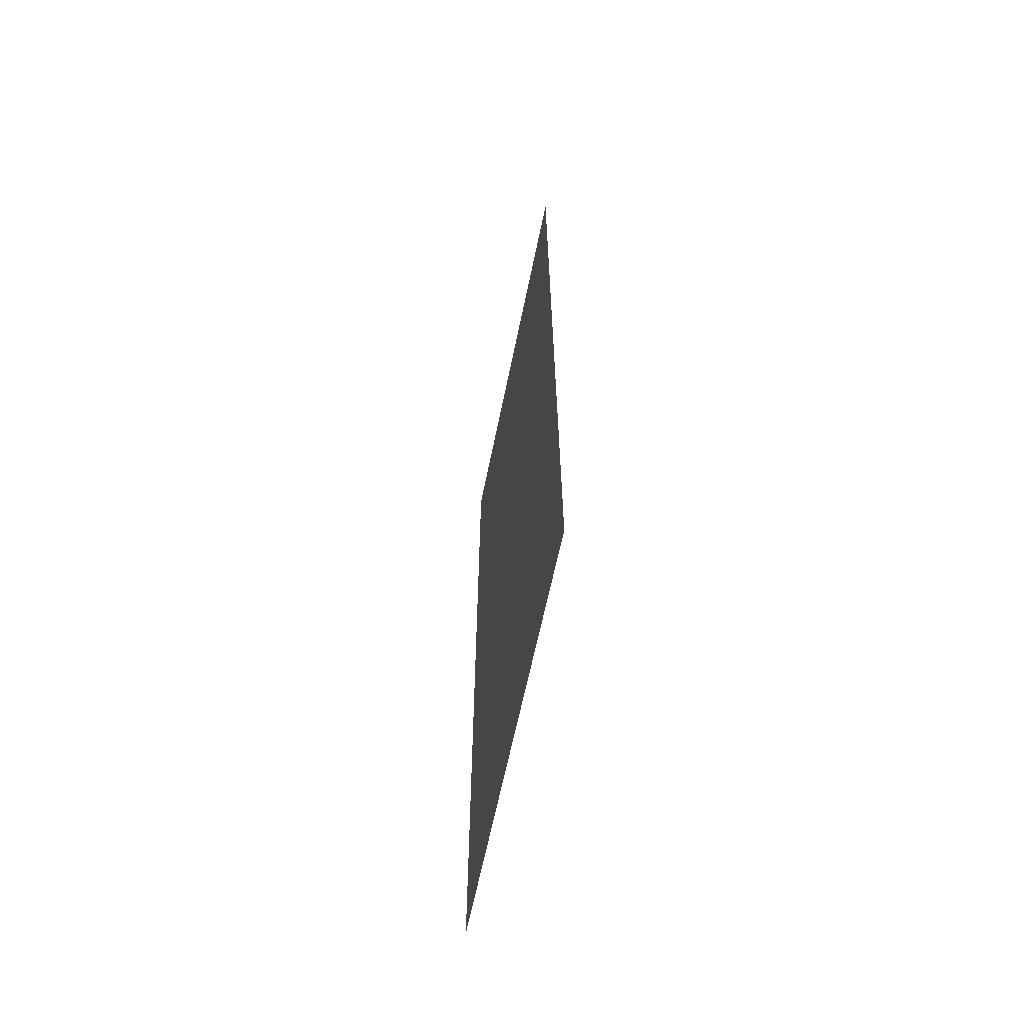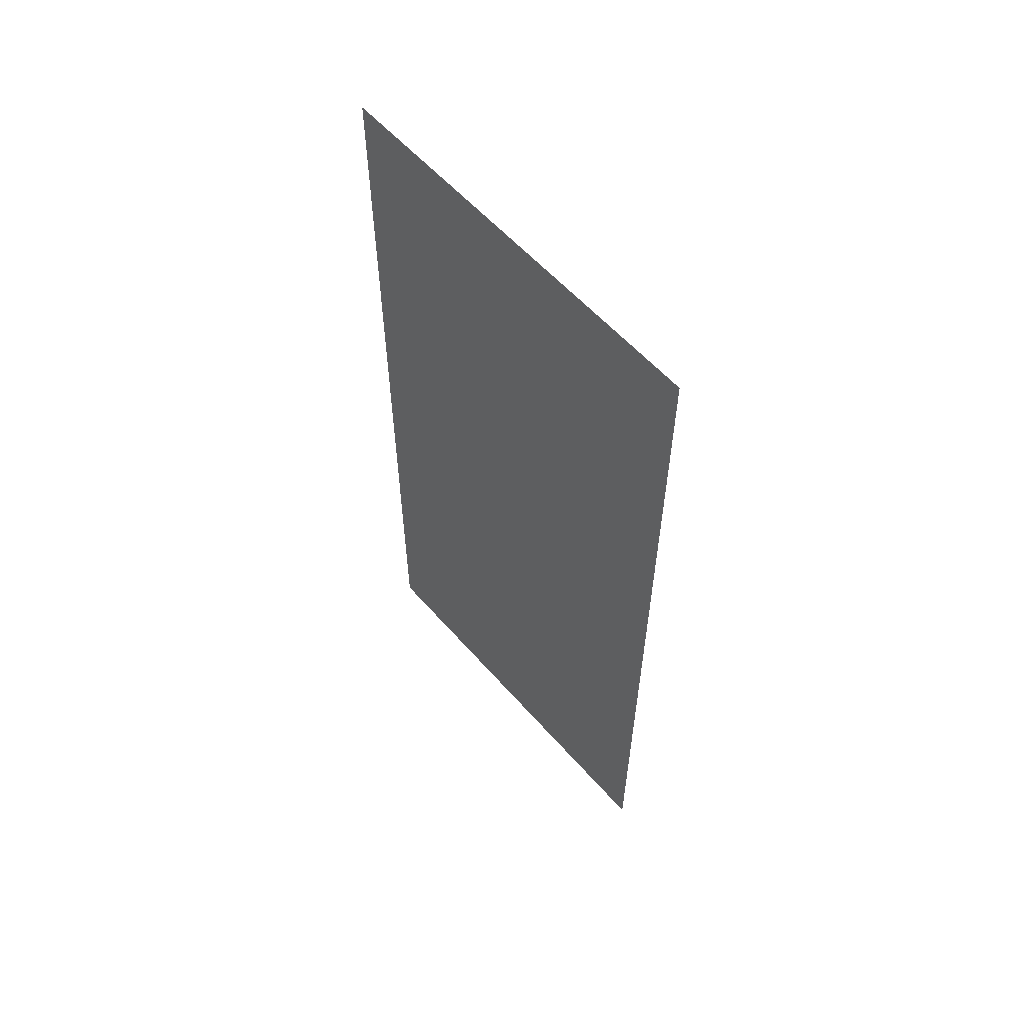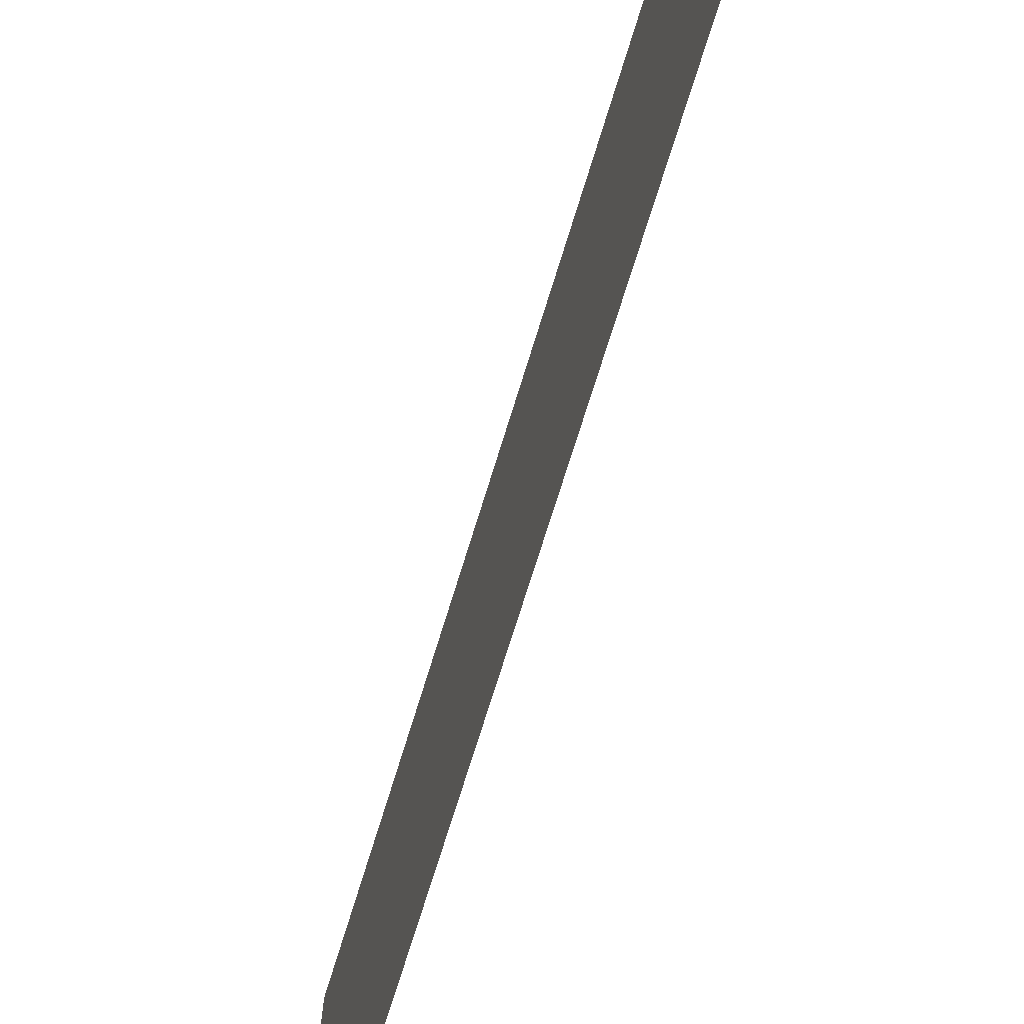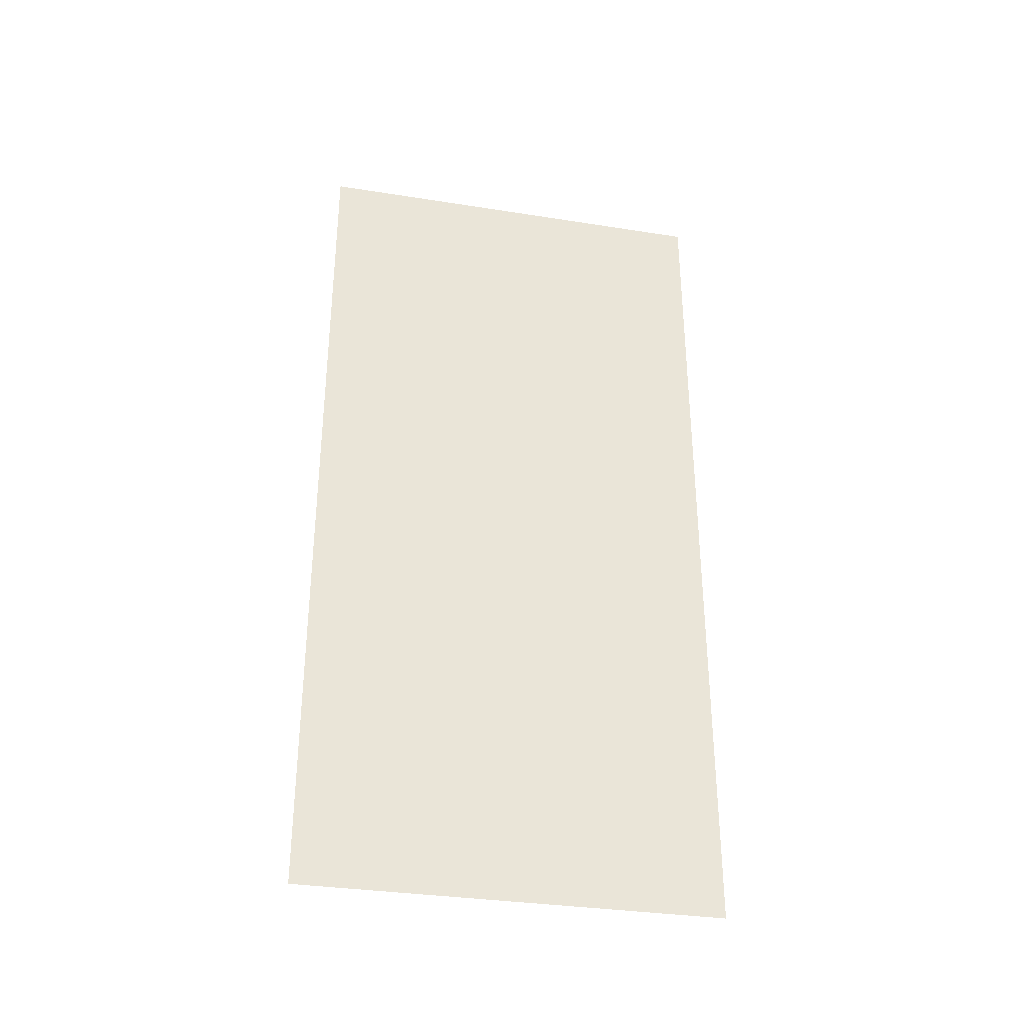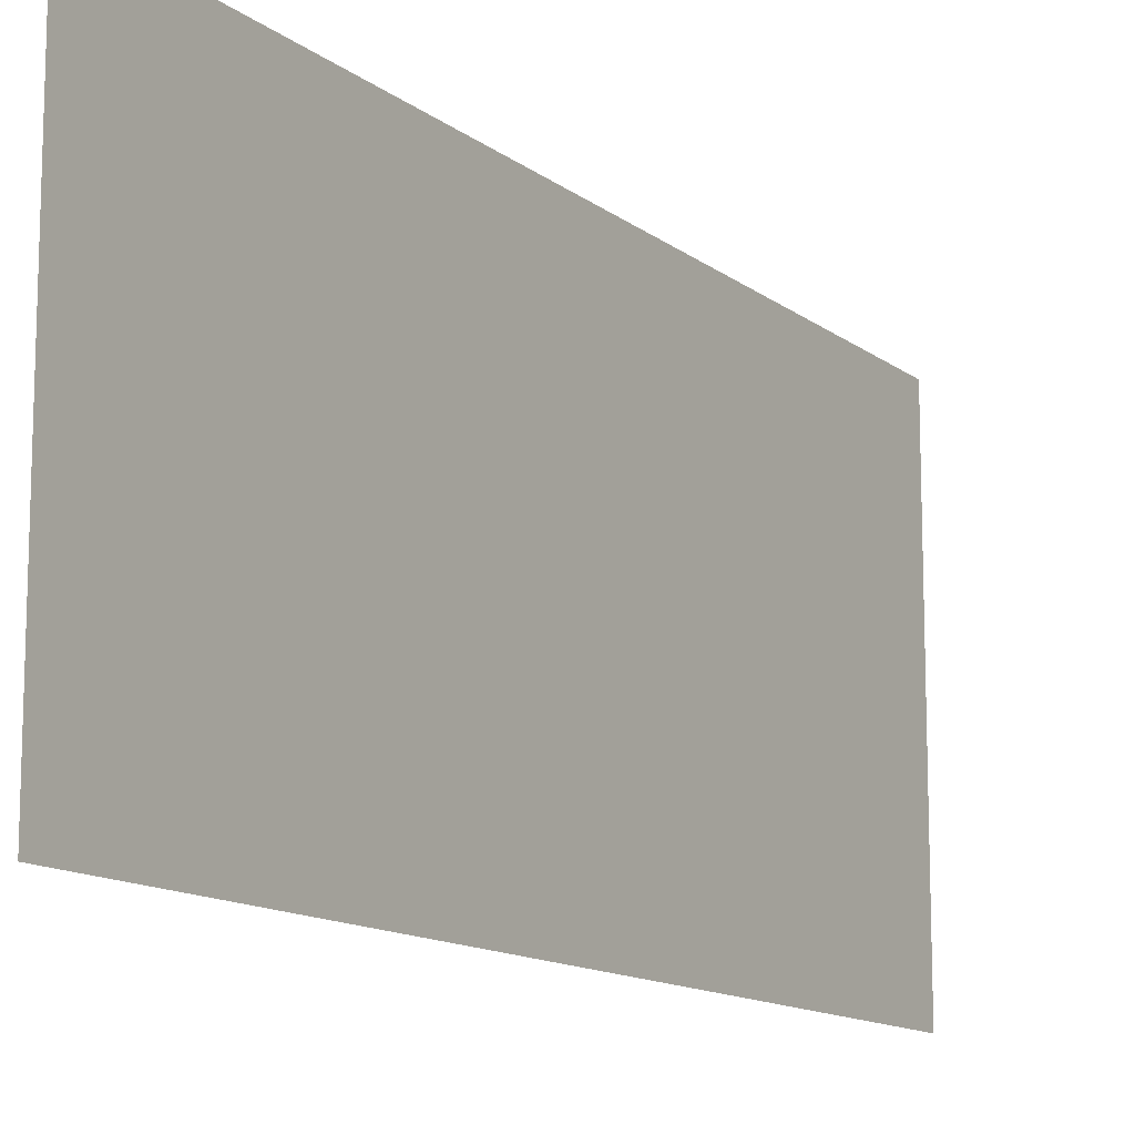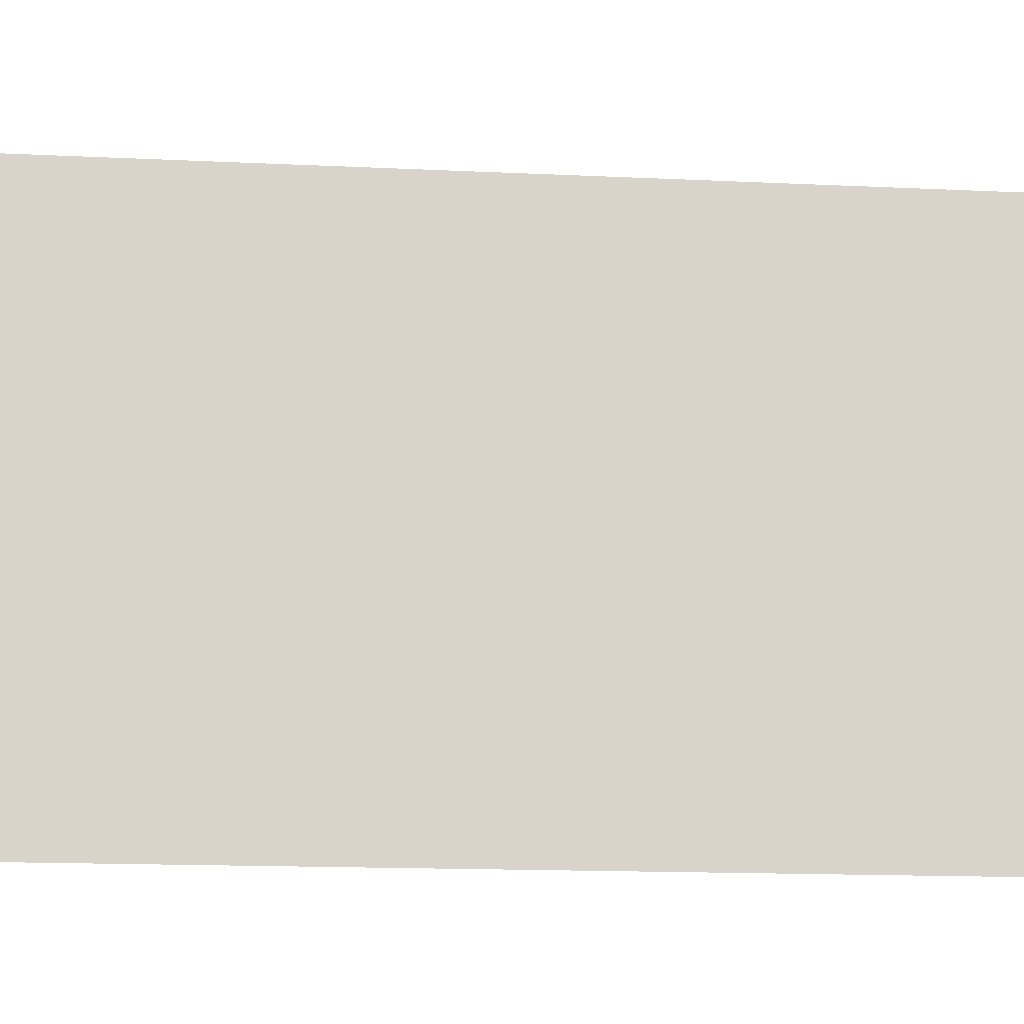
<metadata>
{"format":"obj","ext":"obj","renderer":"f3d","projection":"perspective","resolution":1024,"background":"white","views":[{"elev":-63.2,"azim":-11.5,"up":"+Z"},{"elev":57.6,"azim":-40.7,"up":"+Z"},{"elev":-71.9,"azim":162.9,"up":"+Y"},{"elev":-33.8,"azim":-102.1,"up":"+Z"},{"elev":-12.8,"azim":-149.0,"up":"+Y"},{"elev":-13.8,"azim":-96.4,"up":"+Y"}]}
</metadata>
<code>
g default
v 18.93 5 12
v 18.93 5 -12
v 18.93 16.46 12
v 18.93 16.46 -12
g pPlane18
f 1 3 4 2

</code>
